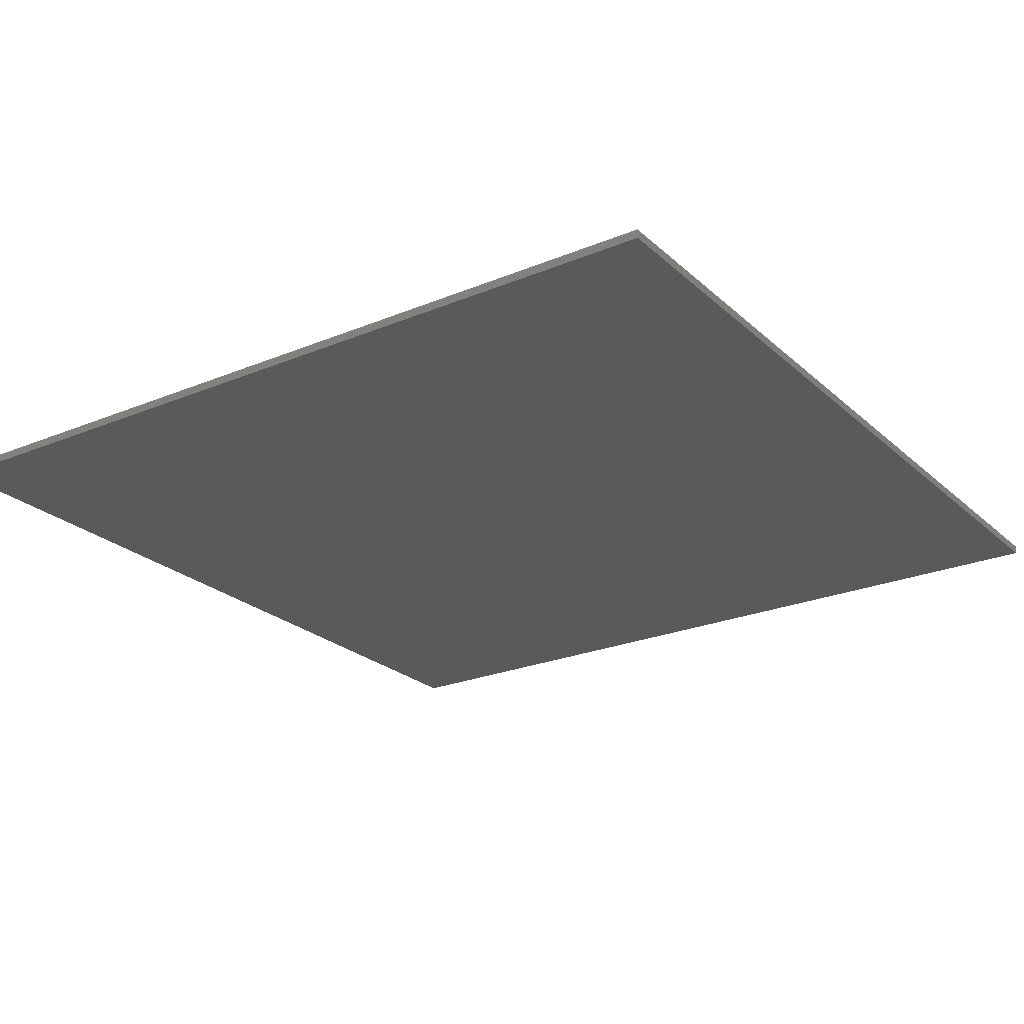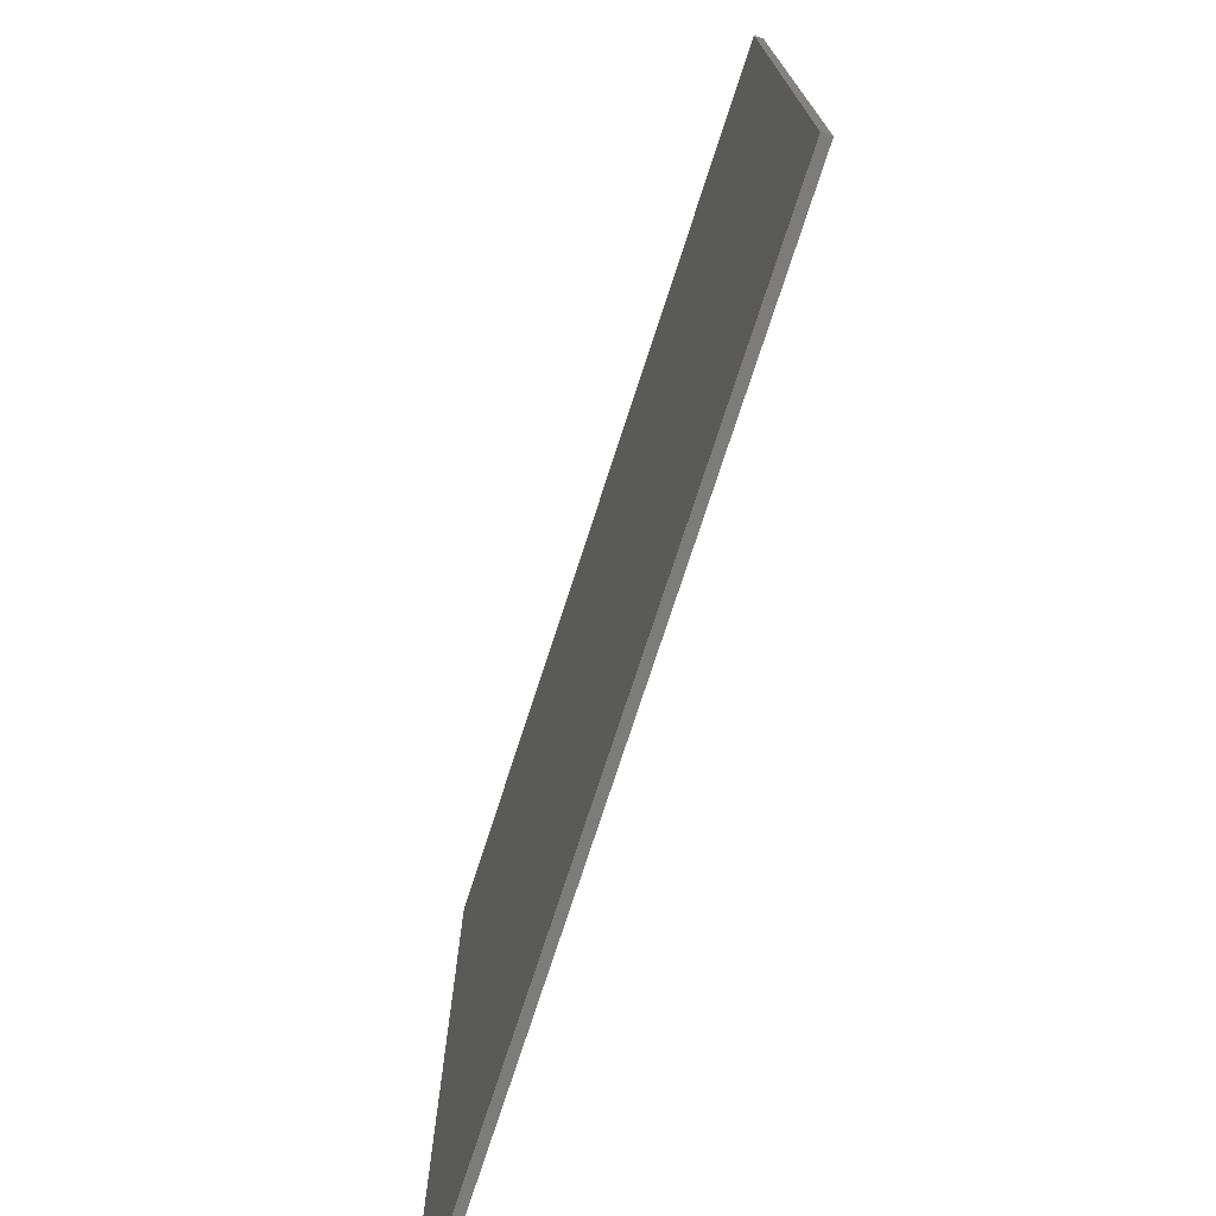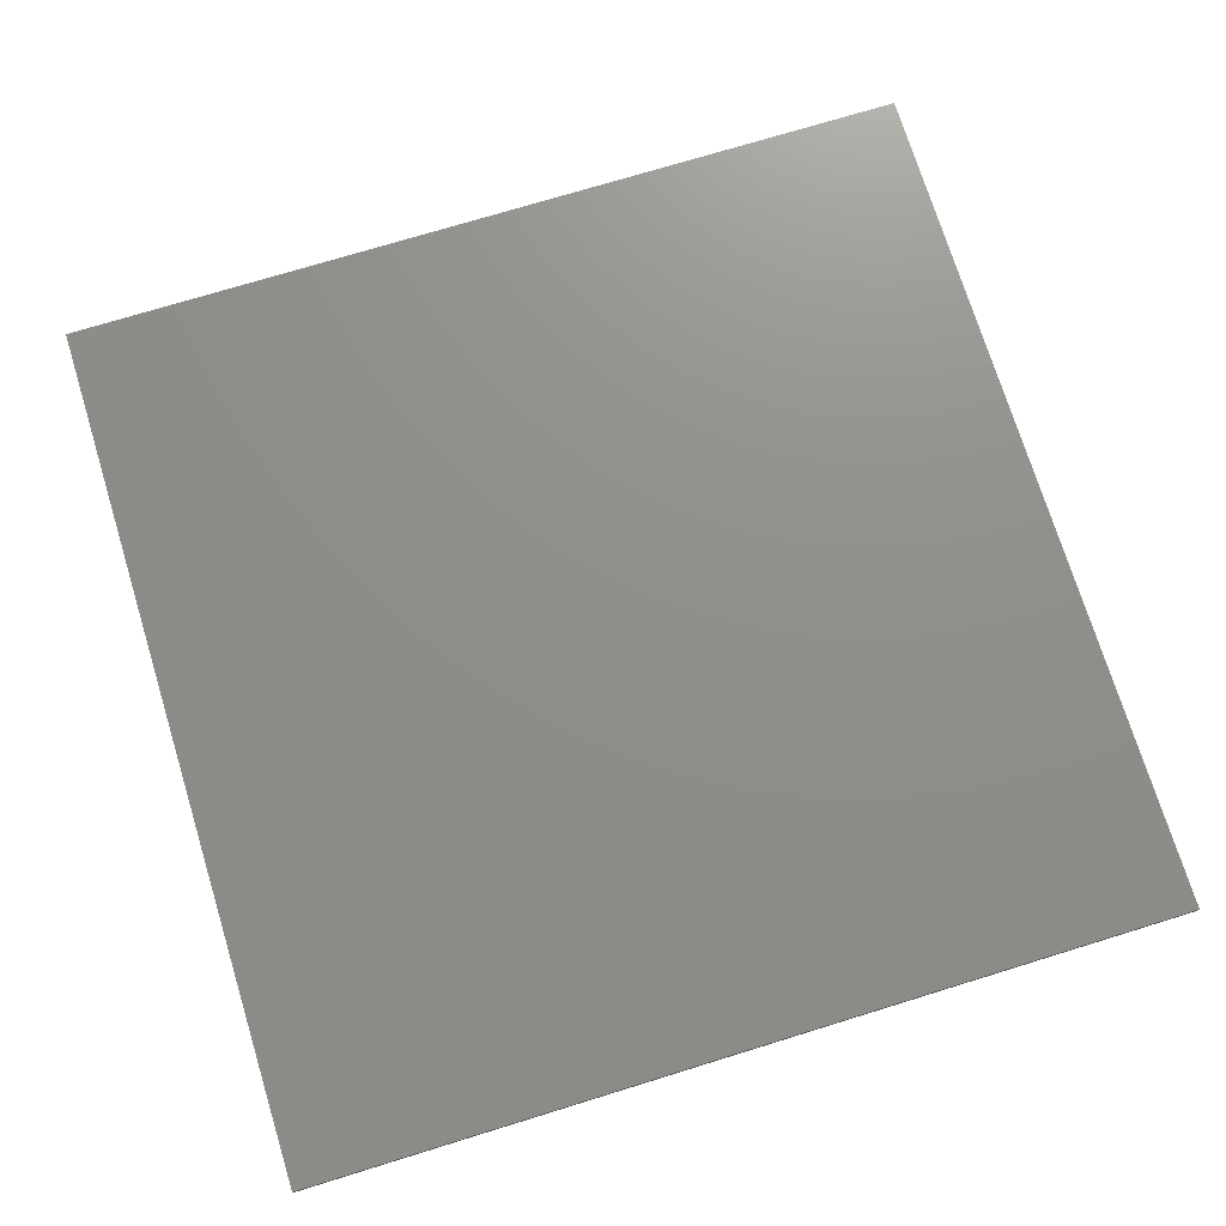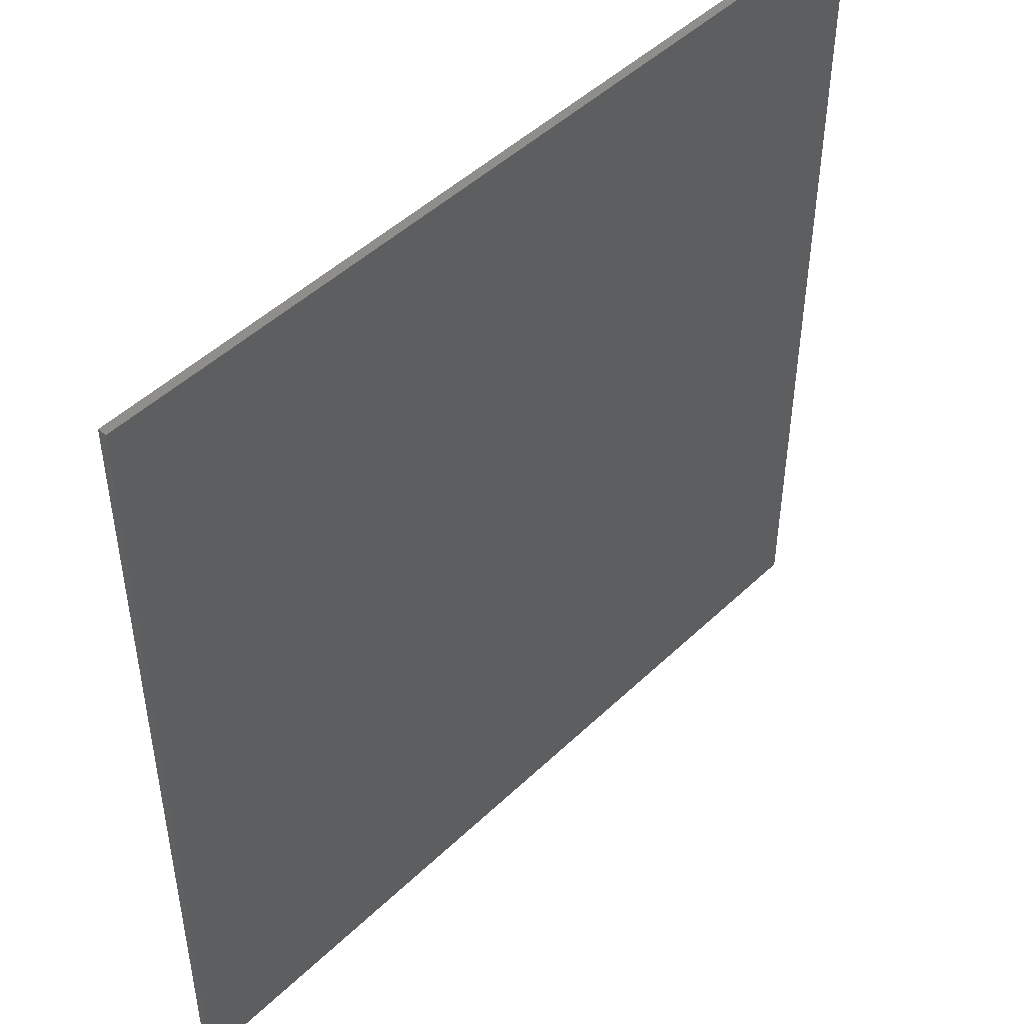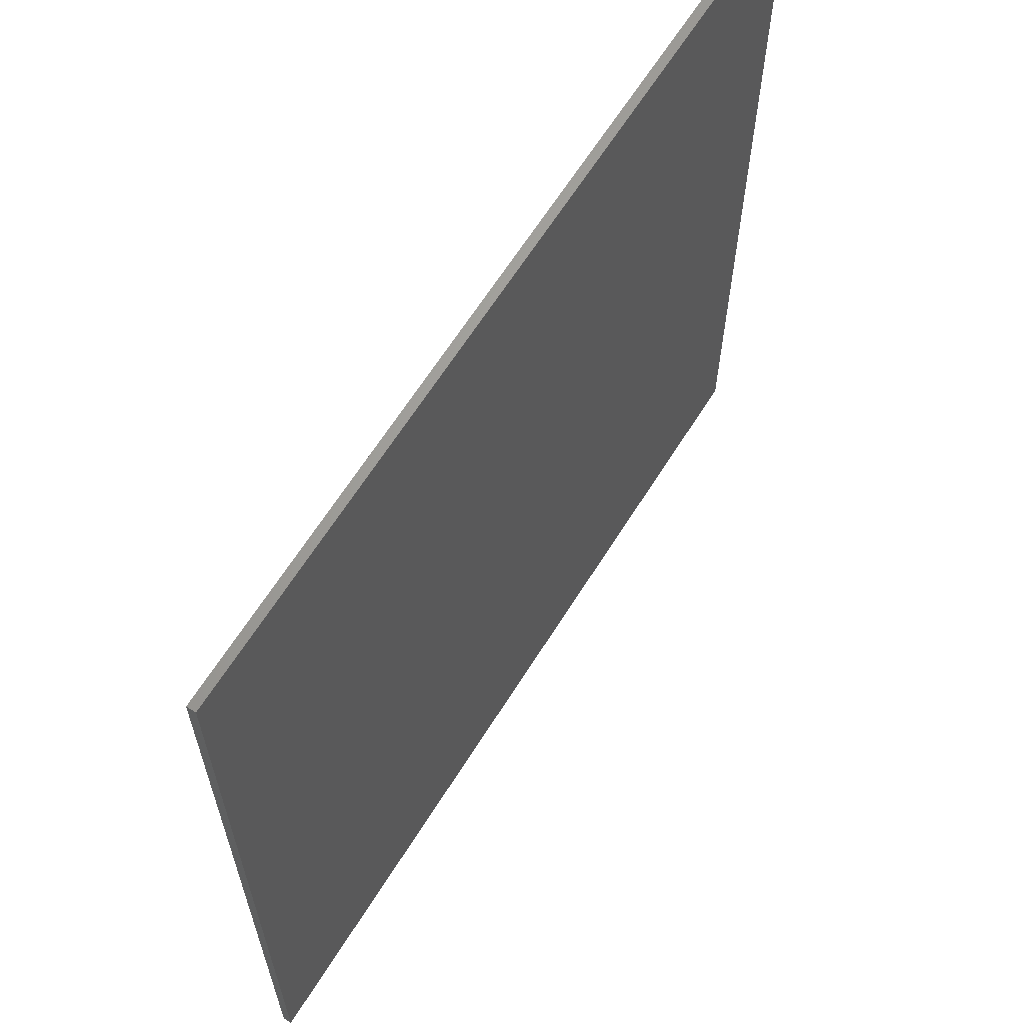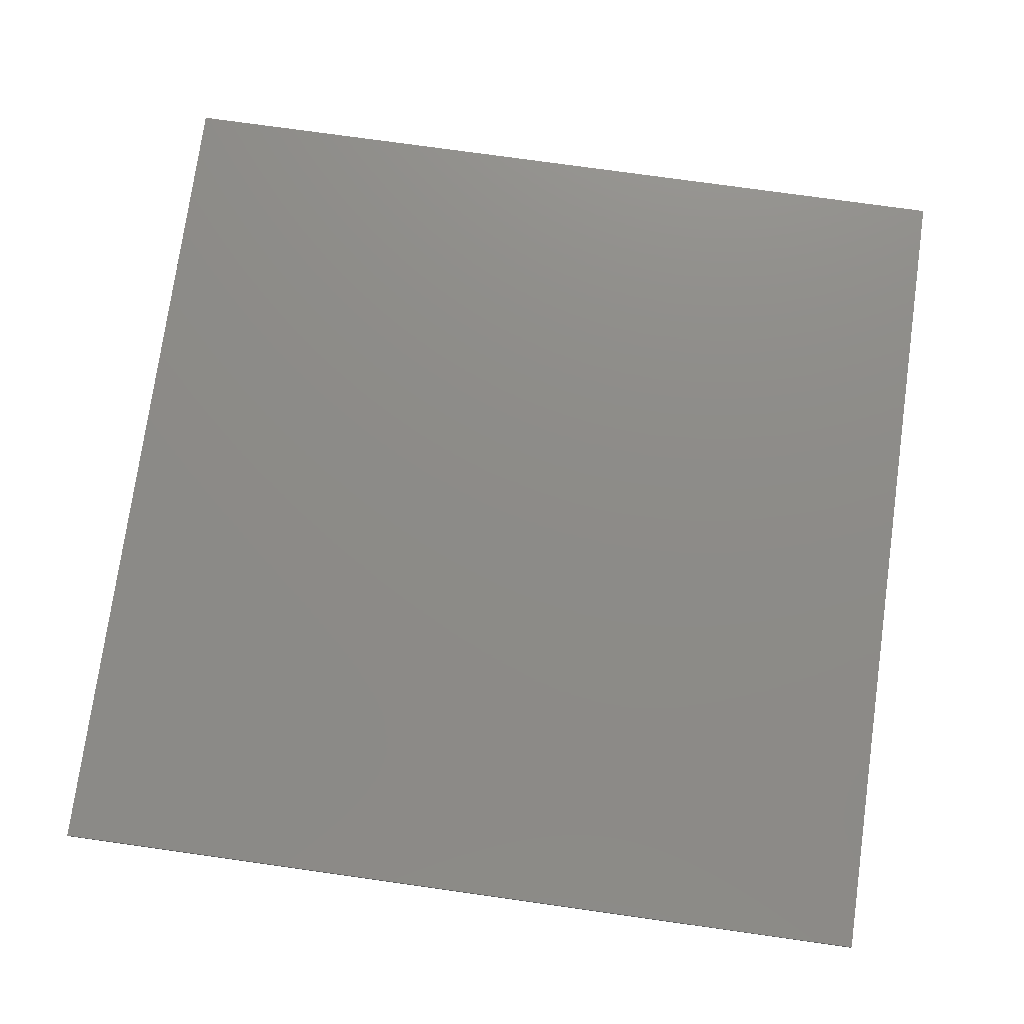
<metadata>
{"format":"stl","ext":"stl","renderer":"f3d","projection":"perspective","resolution":1024,"background":"white","views":[{"elev":-24.0,"azim":-55.4,"up":"+Z"},{"elev":-75.4,"azim":-108.0,"up":"+Y"},{"elev":73.3,"azim":-107.1,"up":"+Z"},{"elev":47.7,"azim":-46.9,"up":"+Y"},{"elev":64.1,"azim":122.0,"up":"+Y"},{"elev":75.5,"azim":-82.0,"up":"+Z"}]}
</metadata>
<code>
# stl→obj: 8 verts, 12 faces
v -0.5 0.5 0
v 0.5 0.5 0
v -0.5 -0.5 0
v 0.5 -0.5 0
v 0.5 0.5 0.01
v -0.5 0.5 0.01
v 0.5 -0.5 0.01
v -0.5 -0.5 0.01
f 1 2 3
f 2 4 3
f 5 6 7
f 6 8 7
f 8 6 3
f 6 1 3
f 6 5 1
f 5 2 1
f 7 8 4
f 8 3 4
f 5 7 2
f 7 4 2

</code>
